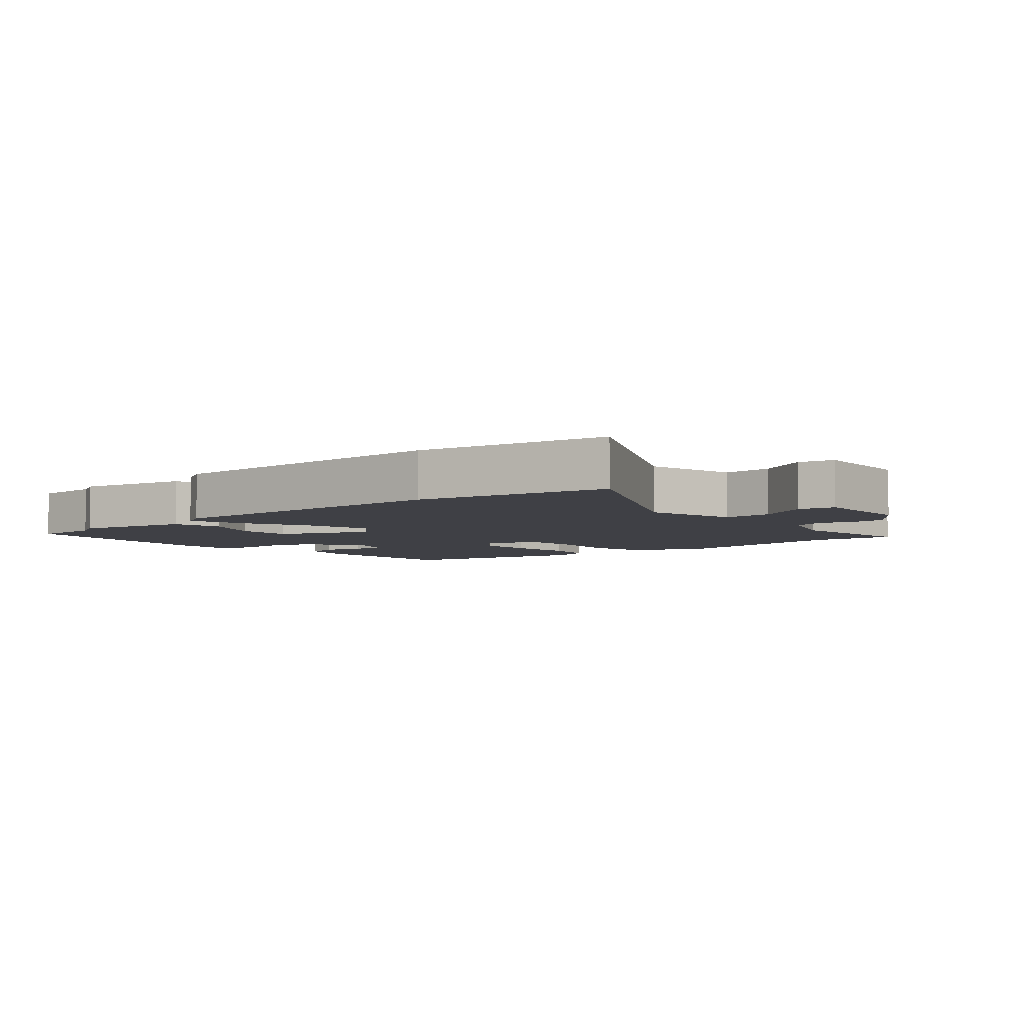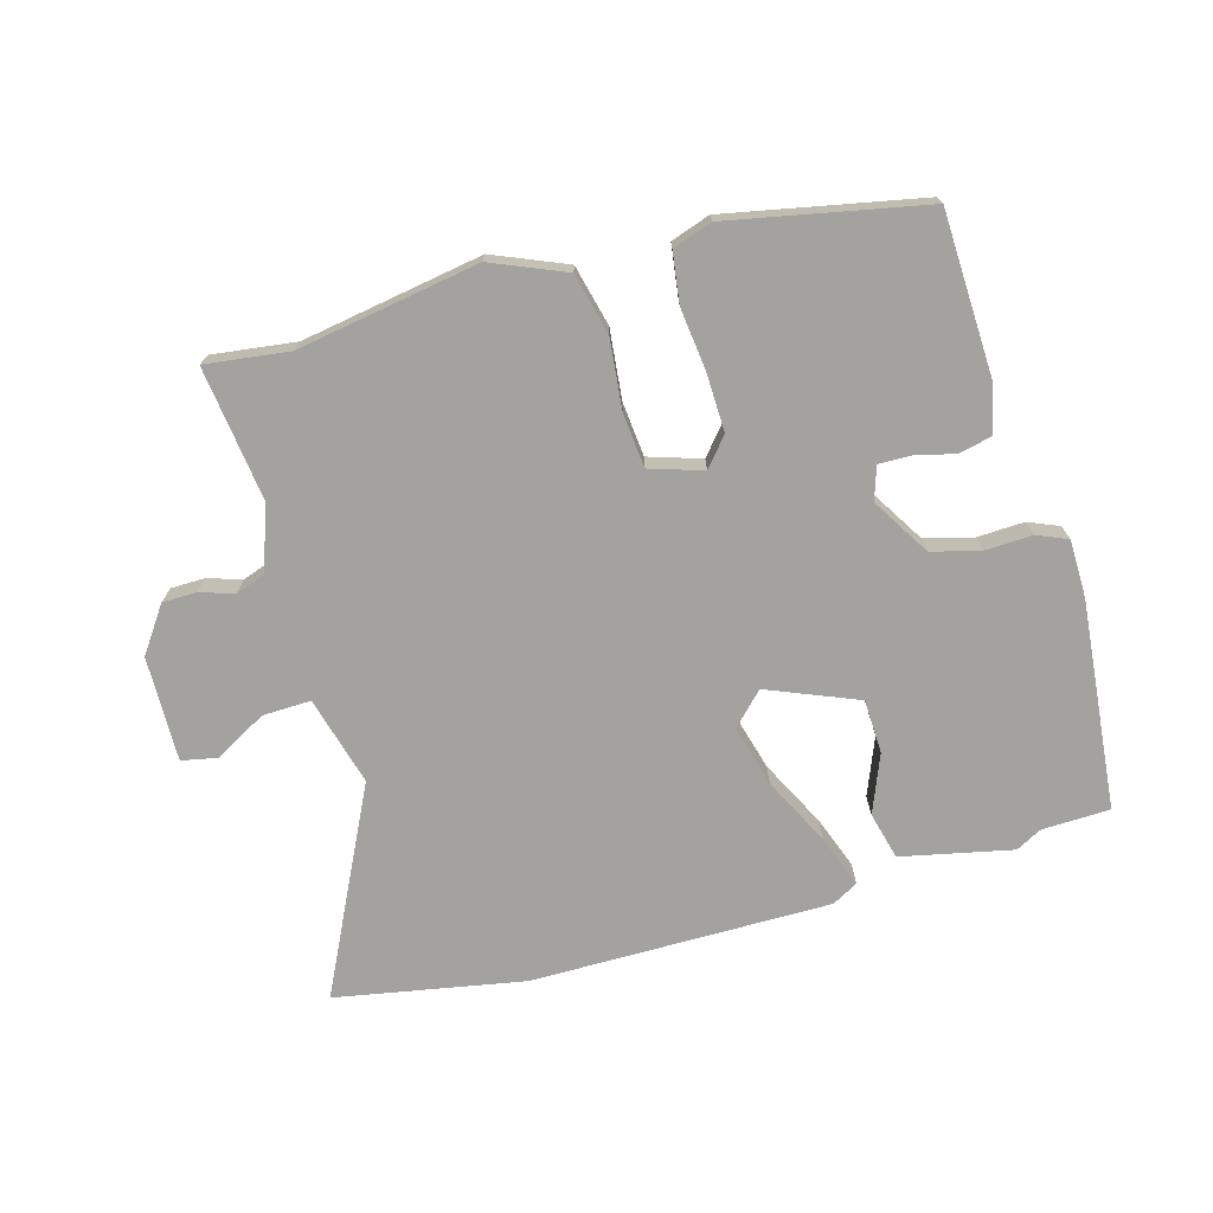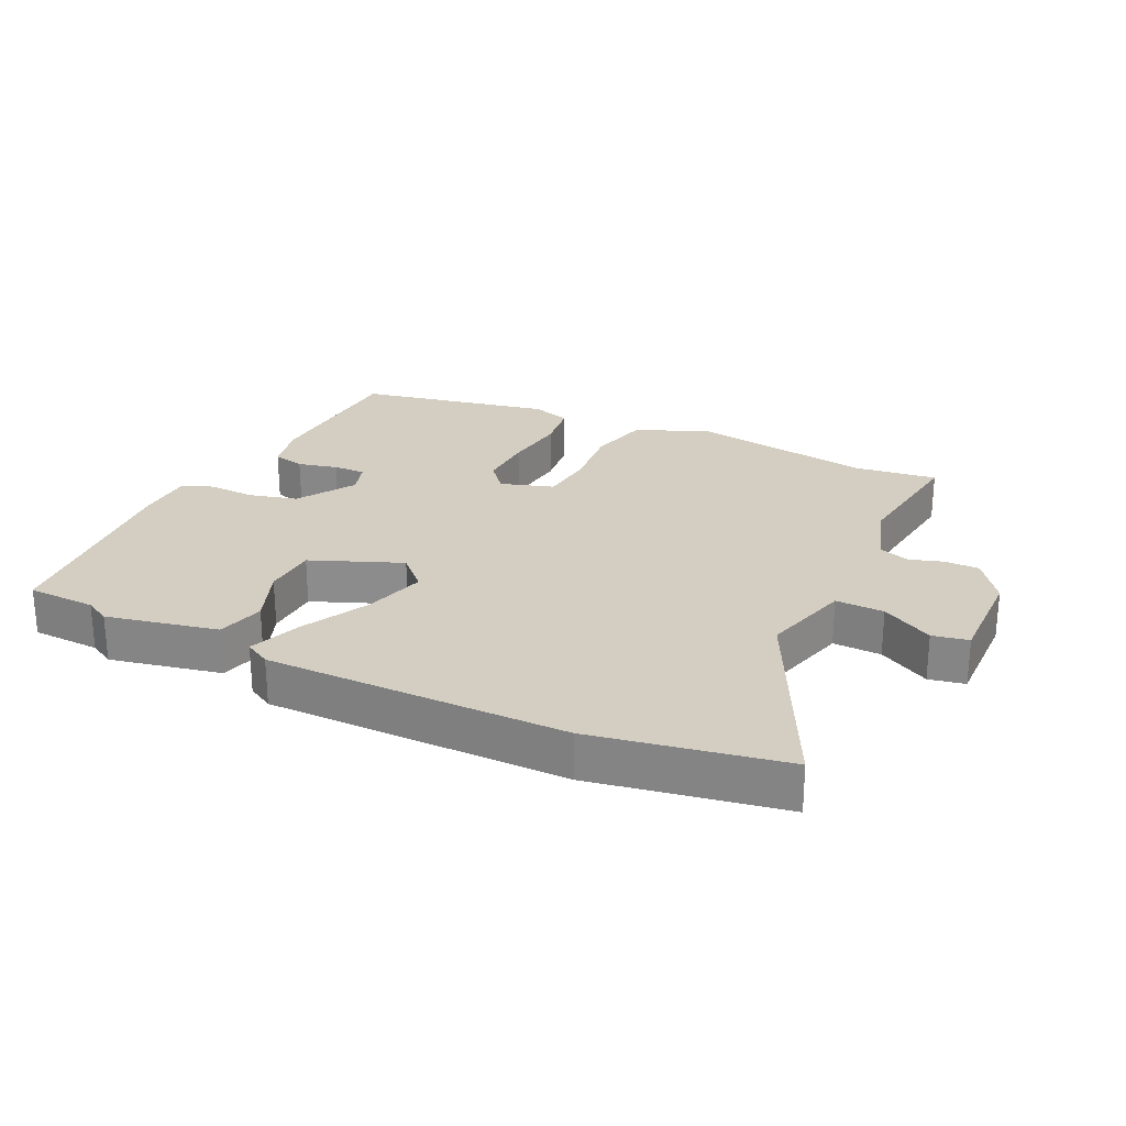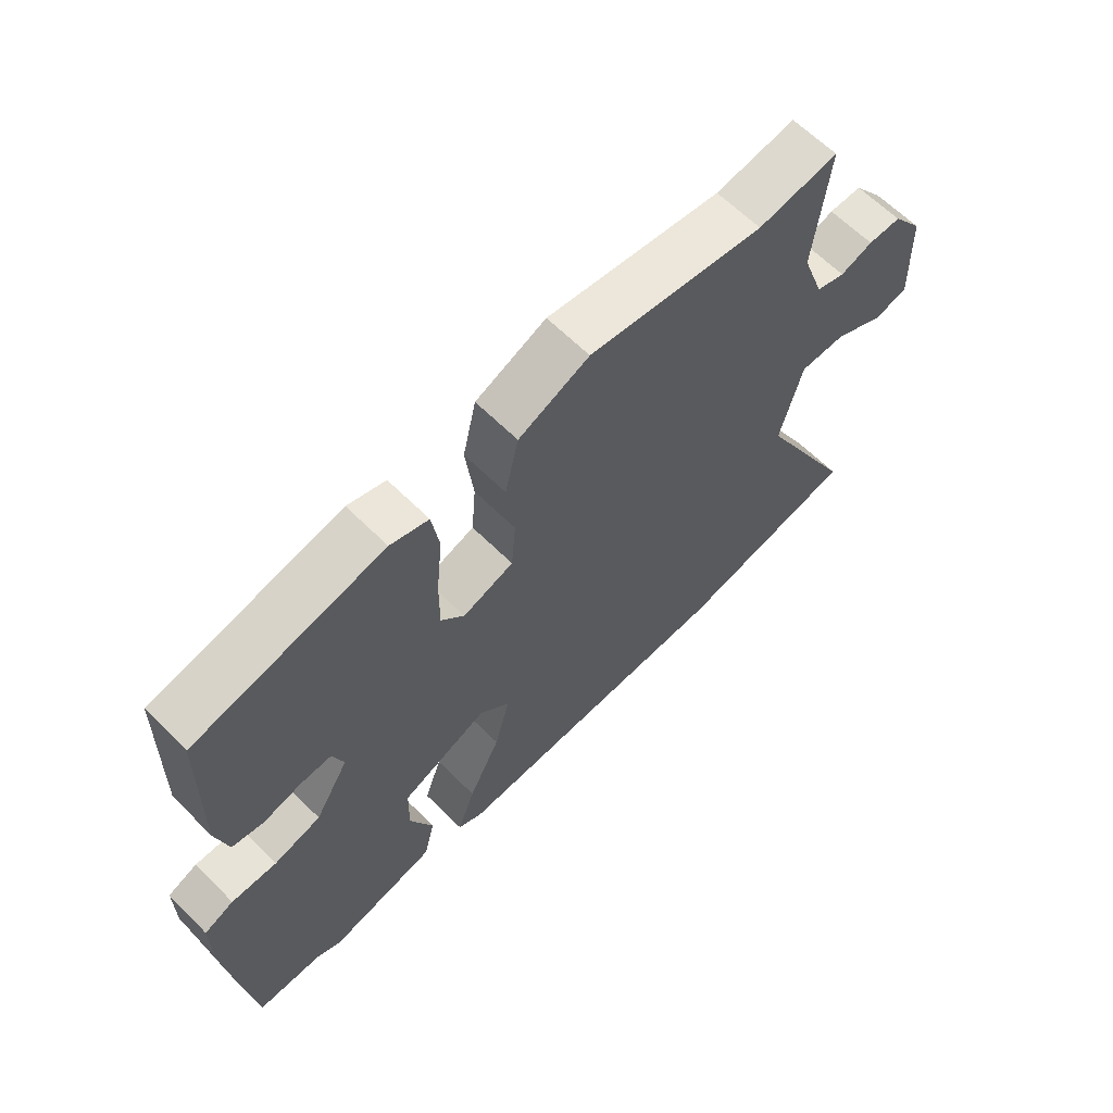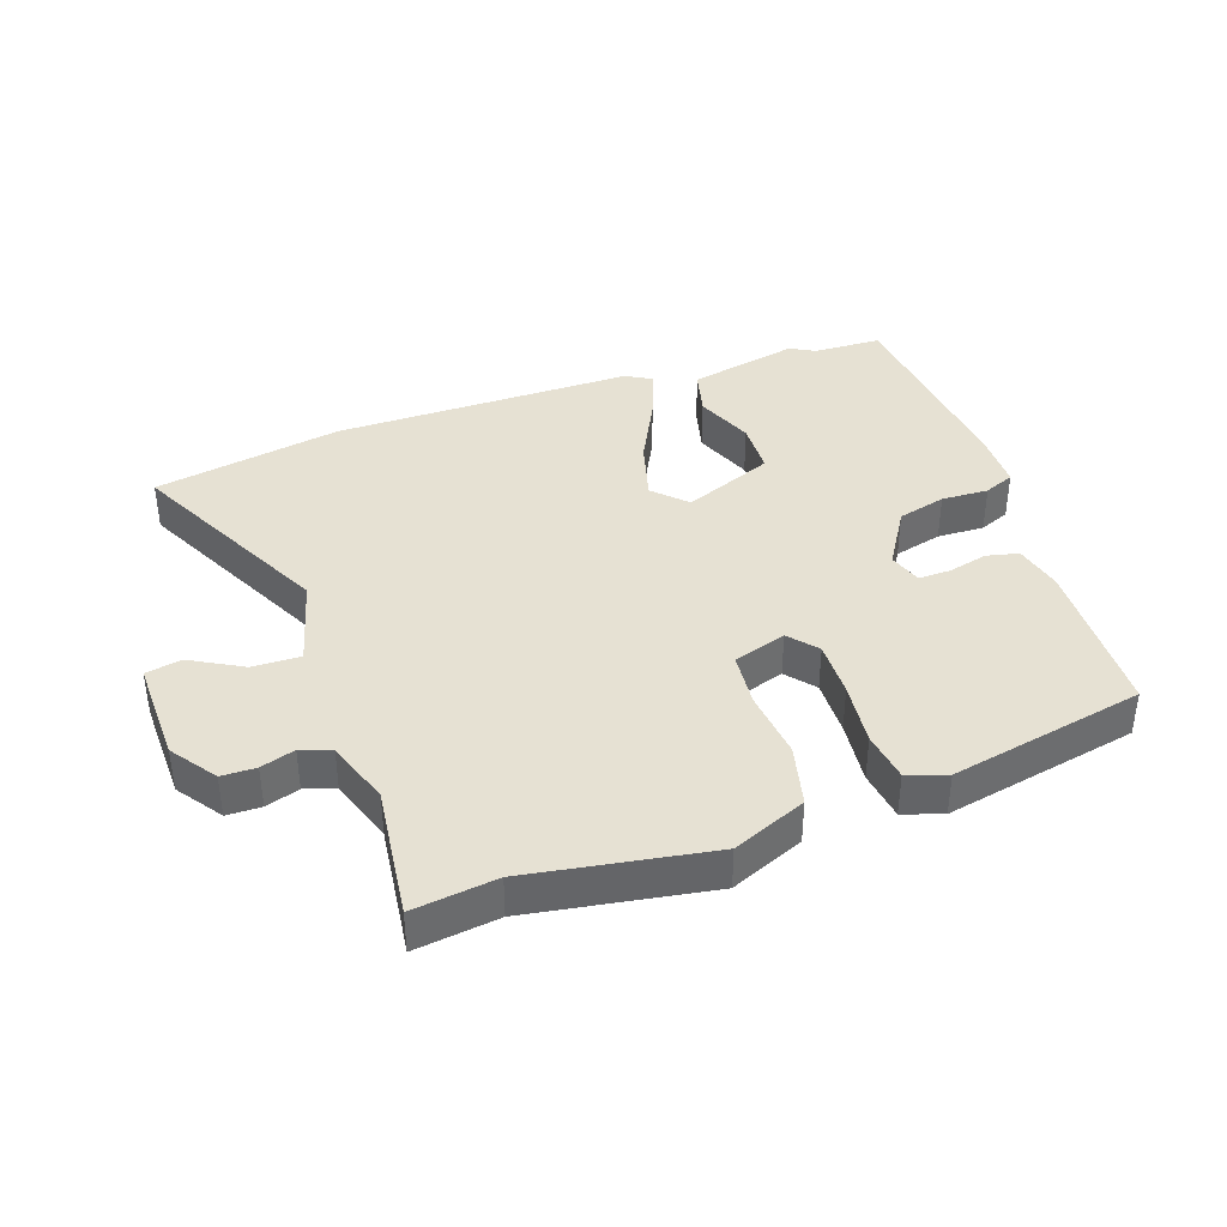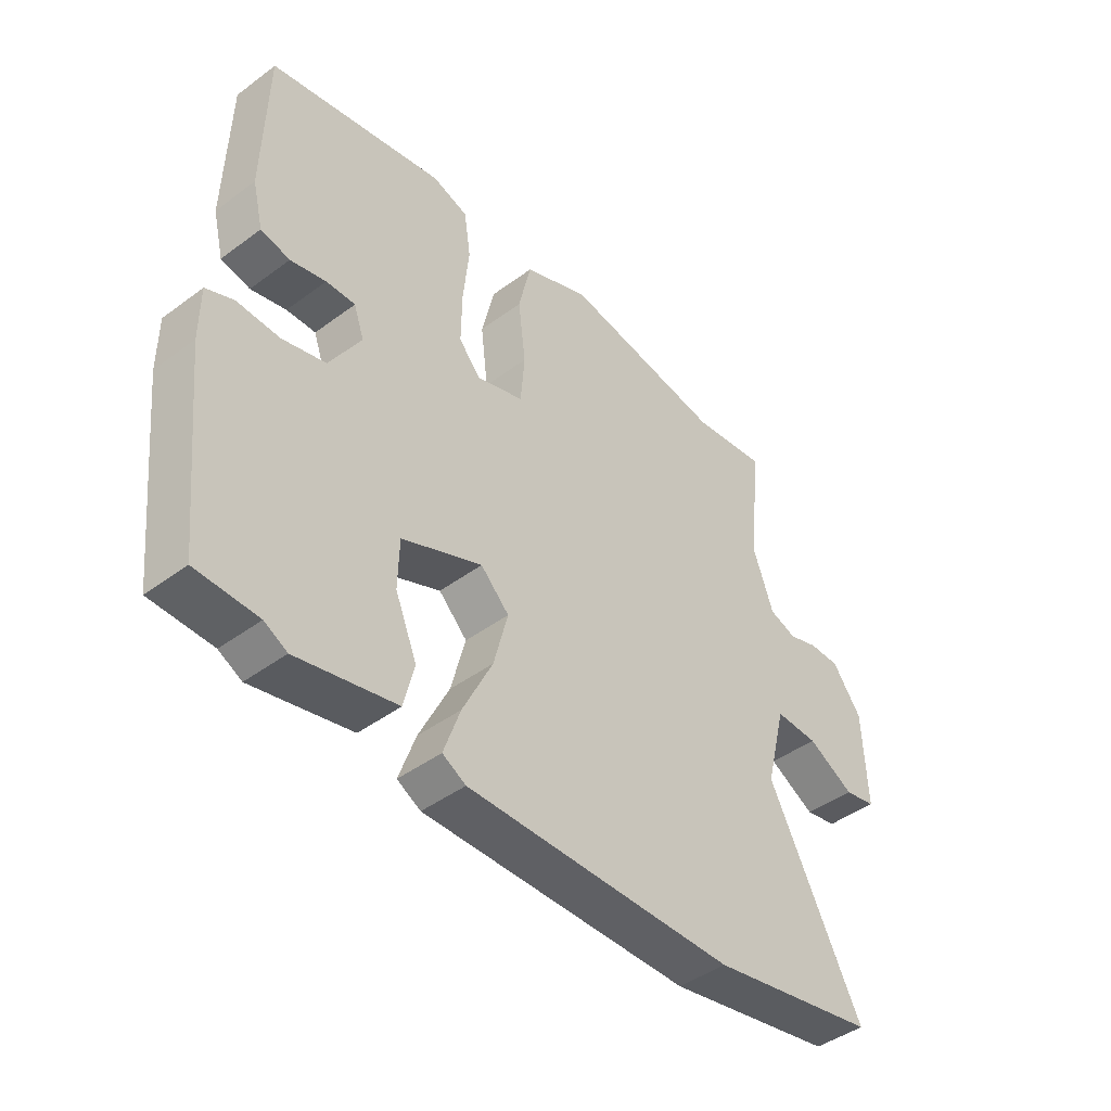
<metadata>
{"format":"obj","ext":"obj","renderer":"f3d","projection":"perspective","resolution":1024,"background":"white","views":[{"elev":-5.2,"azim":-139.1,"up":"+Y"},{"elev":-72.5,"azim":16.6,"up":"+Y"},{"elev":25.2,"azim":-153.4,"up":"+Y"},{"elev":63.4,"azim":135.1,"up":"+Z"},{"elev":38.9,"azim":-18.4,"up":"+Y"},{"elev":-44.5,"azim":130.8,"up":"+Z"}]}
</metadata>
<code>
v 0.489 0.07 0.428
v 0.495 0.07 0.173
v 0.476 0.07 0.096
v 0.425 0.07 0.085
v 0.363 0.07 0.101
v 0.312 0.07 0.103
v 0.294 0.07 0.051
v 0.349 0.07 -0.041
v 0.425 0.07 -0.062
v 0.499 0.07 -0.06
v 0.547 0.07 -0.081
v 0.547 0.07 -0.172
v 0.511 0.07 -0.5
v 0.403 0.07 -0.502
v 0.363 0.07 -0.523
v 0.189 0.07 -0.483
v 0.171 0.07 -0.408
v 0.209 0.07 -0.317
v 0.207 0.07 -0.232
v 0.066 0.07 -0.172
v 0.016 0.07 -0.221
v 0.041 0.07 -0.318
v 0.093 0.07 -0.425
v 0.122 0.07 -0.508
v 0.081 0.07 -0.53
v -0.391 0.07 -0.522
v -0.687 0.07 -0.463
v -0.524 0.07 -0.145
v -0.56 0.07 -0.004
v -0.636 0.07 -0.005
v -0.718 0.07 -0.049
v -0.774 0.07 -0.037
v -0.768 0.07 0.128
v -0.717 0.07 0.198
v -0.663 0.07 0.198
v -0.61 0.07 0.18
v -0.562 0.07 0.196
v -0.526 0.07 0.298
v -0.549 0.07 0.507
v -0.418 0.07 0.488
v -0.132 0.07 0.531
v -0.017 0.07 0.481
v 0.005 0.07 0.384
v -0.008 0.07 0.276
v -0.001 0.07 0.19
v 0.082 0.07 0.162
v 0.12 0.07 0.206
v 0.119 0.07 0.295
v 0.109 0.07 0.396
v 0.121 0.07 0.474
v 0.183 0.07 0.494
v 0.489 0 0.428
v 0.495 0 0.173
v 0.476 0 0.096
v 0.425 0 0.085
v 0.363 0 0.101
v 0.312 0 0.103
v 0.294 0 0.051
v 0.349 0 -0.041
v 0.425 0 -0.062
v 0.499 0 -0.06
v 0.547 0 -0.081
v 0.547 0 -0.172
v 0.511 0 -0.5
v 0.403 0 -0.502
v 0.363 0 -0.523
v 0.189 0 -0.483
v 0.171 0 -0.408
v 0.209 0 -0.317
v 0.207 0 -0.232
v 0.066 0 -0.172
v 0.016 0 -0.221
v 0.041 0 -0.318
v 0.093 0 -0.425
v 0.122 0 -0.508
v 0.081 0 -0.53
v -0.391 0 -0.522
v -0.687 0 -0.463
v -0.524 0 -0.145
v -0.56 0 -0.004
v -0.636 0 -0.005
v -0.718 0 -0.049
v -0.774 0 -0.037
v -0.768 0 0.128
v -0.717 0 0.198
v -0.663 0 0.198
v -0.61 0 0.18
v -0.562 0 0.196
v -0.526 0 0.298
v -0.549 0 0.507
v -0.418 0 0.488
v -0.132 0 0.531
v -0.017 0 0.481
v 0.005 0 0.384
v -0.008 0 0.276
v -0.001 0 0.19
v 0.082 0 0.162
v 0.12 0 0.206
v 0.119 0 0.295
v 0.109 0 0.396
v 0.121 0 0.474
v 0.183 0 0.494
f 48 49 50 51
f 47 48 51 1
f 46 47 1 2
f 41 42 43 44
f 40 41 44 45
f 38 39 40 45
f 37 38 45 46
f 33 34 35 36
f 31 32 33 36
f 30 31 36 37
f 29 30 37 46
f 25 26 27 28
f 22 23 24 25
f 21 22 25 28
f 20 21 28 29
f 15 16 17 18
f 14 15 18 19
f 13 14 19
f 12 13 19
f 9 10 11 12
f 8 9 12 19
f 7 8 19 20
f 2 3 4 5
f 2 5 6
f 46 2 6
f 20 29 46
f 6 7 20 46
f 102 101 100 99
f 52 102 99 98
f 53 52 98 97
f 95 94 93 92
f 96 95 92 91
f 96 91 90 89
f 97 96 89 88
f 87 86 85 84
f 87 84 83 82
f 88 87 82 81
f 97 88 81 80
f 79 78 77 76
f 76 75 74 73
f 79 76 73 72
f 80 79 72 71
f 69 68 67 66
f 70 69 66 65
f 70 65 64
f 70 64 63
f 63 62 61 60
f 70 63 60 59
f 71 70 59 58
f 56 55 54 53
f 57 56 53
f 57 53 97
f 97 80 71
f 97 71 58 57
f 1 52 53 2
f 2 53 54 3
f 3 54 55 4
f 4 55 56 5
f 5 56 57 6
f 6 57 58 7
f 7 58 59 8
f 8 59 60 9
f 9 60 61 10
f 10 61 62 11
f 11 62 63 12
f 12 63 64 13
f 13 64 65 14
f 14 65 66 15
f 15 66 67 16
f 16 67 68 17
f 17 68 69 18
f 18 69 70 19
f 19 70 71 20
f 20 71 72 21
f 21 72 73 22
f 22 73 74 23
f 23 74 75 24
f 24 75 76 25
f 25 76 77 26
f 26 77 78 27
f 27 78 79 28
f 28 79 80 29
f 29 80 81 30
f 30 81 82 31
f 31 82 83 32
f 32 83 84 33
f 33 84 85 34
f 34 85 86 35
f 35 86 87 36
f 36 87 88 37
f 37 88 89 38
f 38 89 90 39
f 39 90 91 40
f 40 91 92 41
f 41 92 93 42
f 42 93 94 43
f 43 94 95 44
f 44 95 96 45
f 45 96 97 46
f 46 97 98 47
f 47 98 99 48
f 48 99 100 49
f 49 100 101 50
f 50 101 102 51
f 51 102 52 1

</code>
